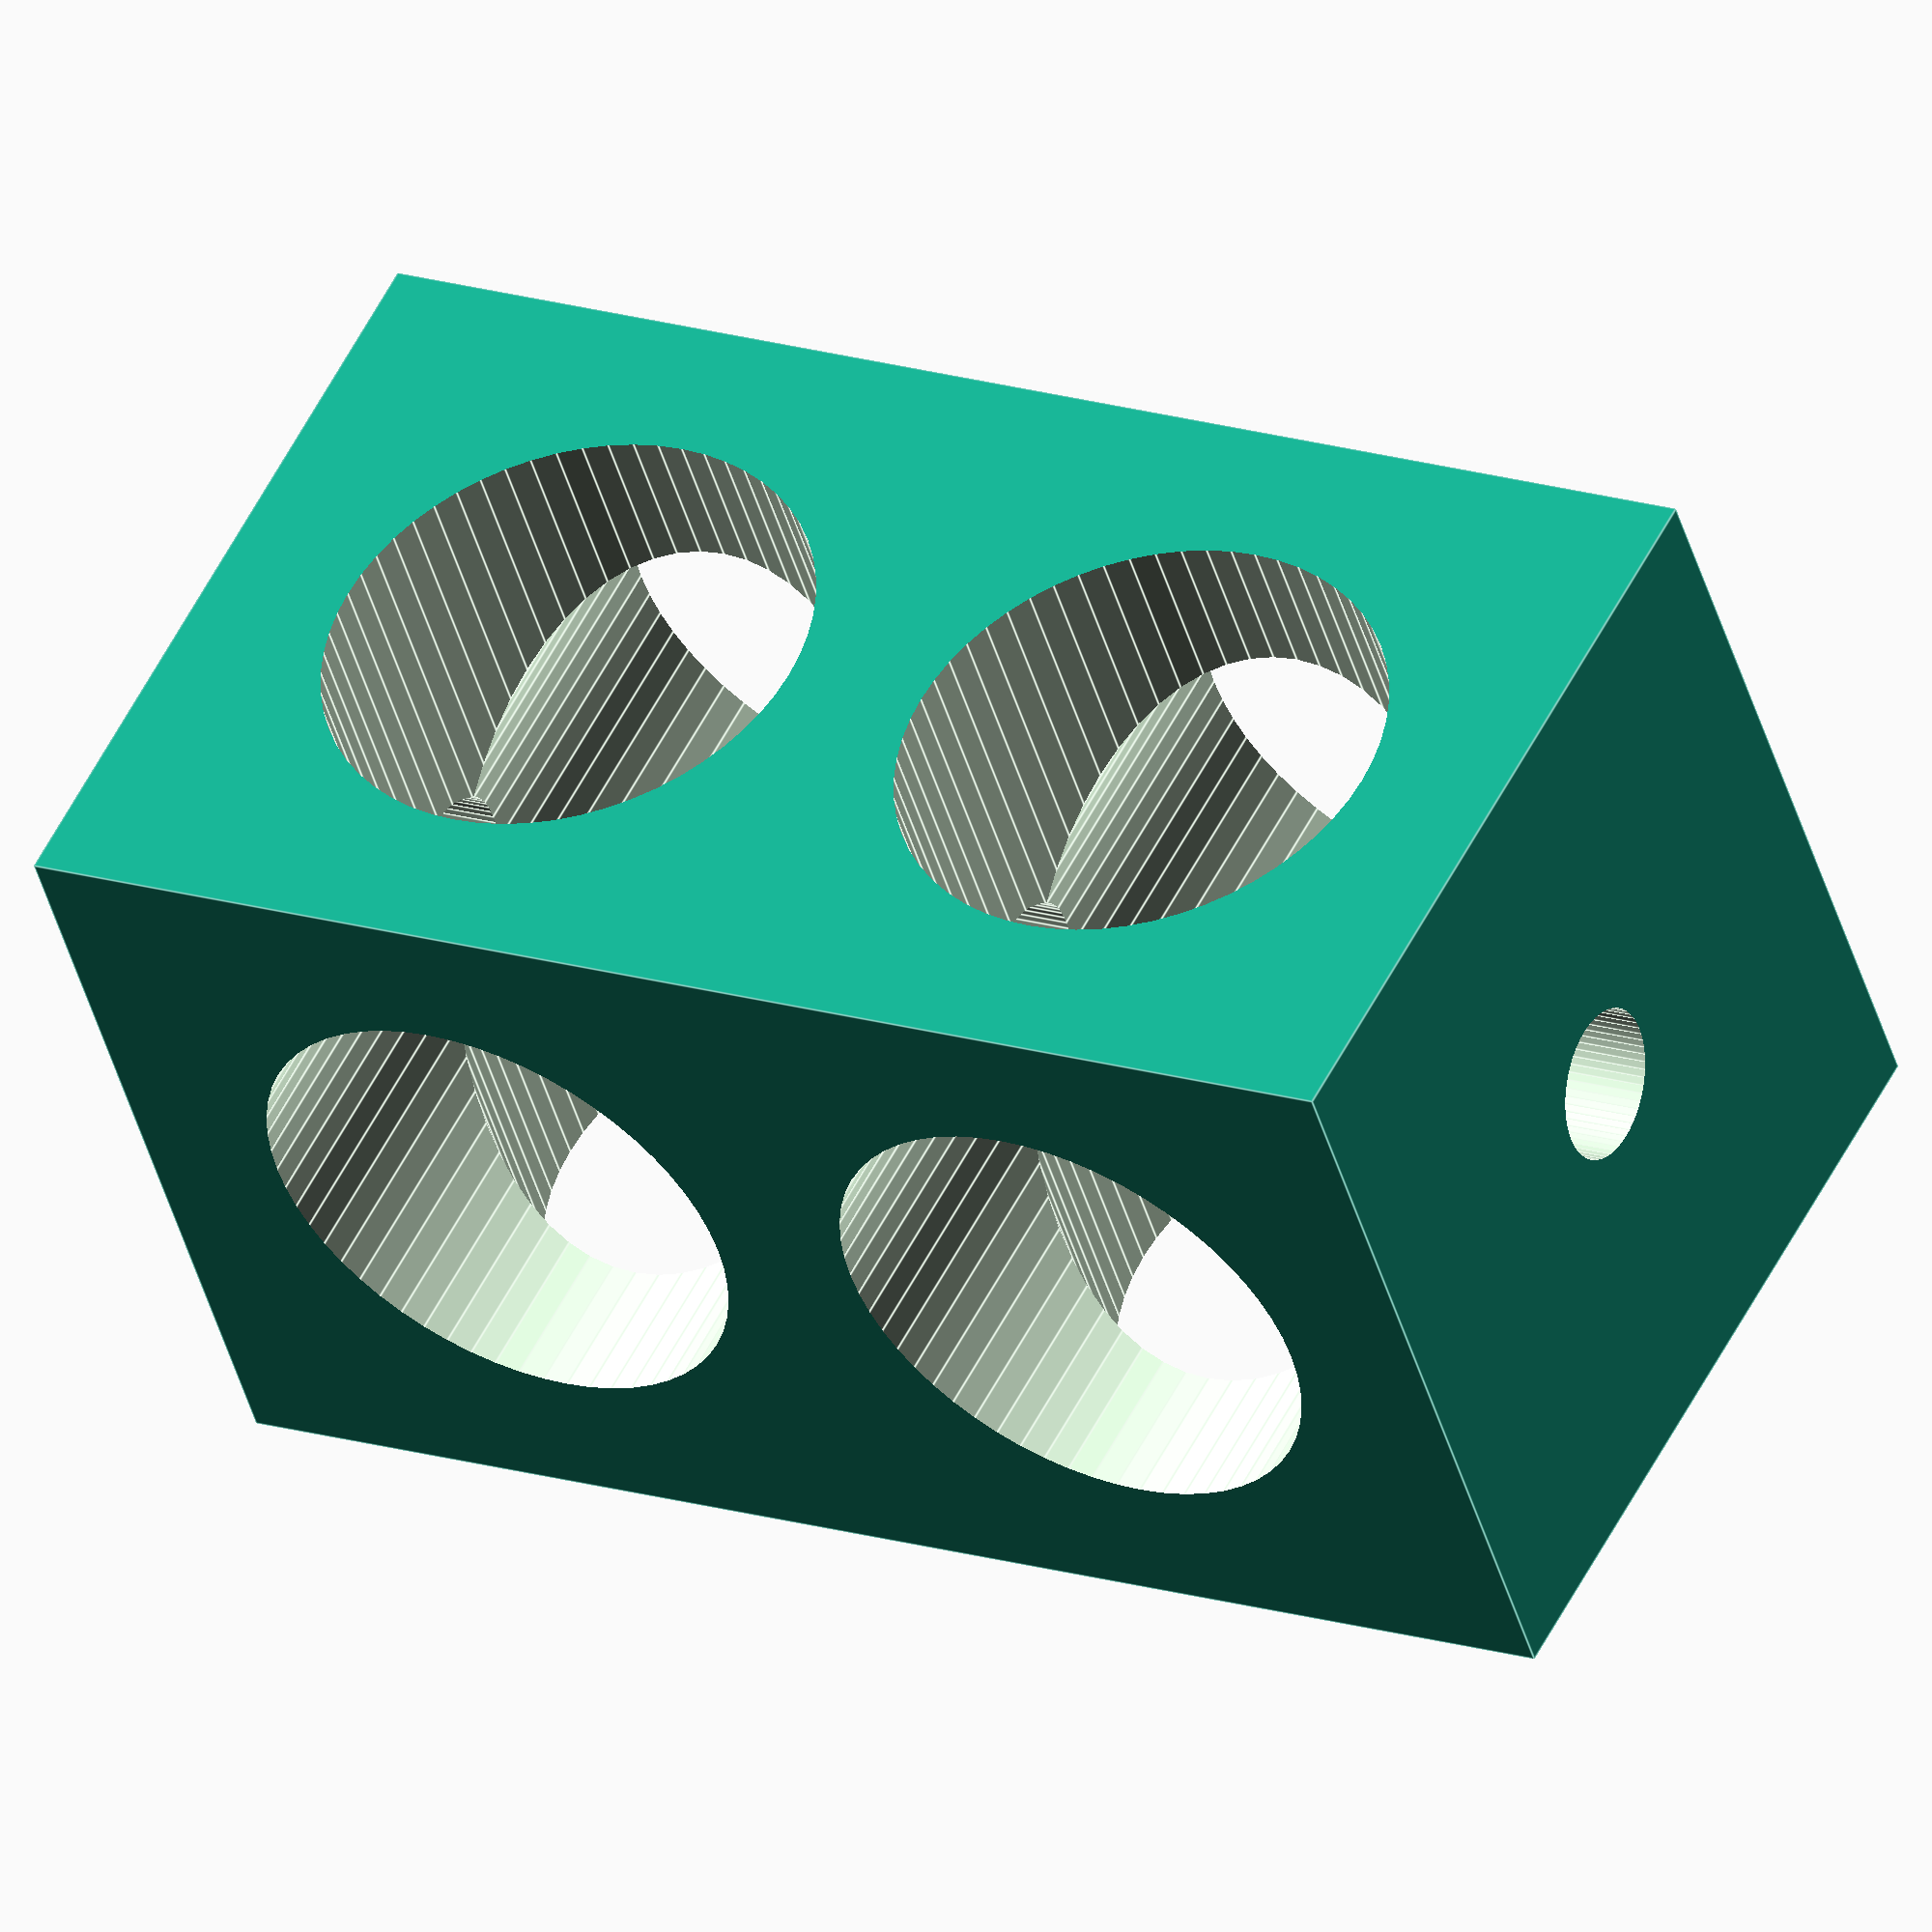
<openscad>
// diameter of the rod
rod_dia     = 10;

// diameter of the screw holes
screw_dia   = 3;

// distance between the two rods
rod_dist    = 3;

// thickness of the wall 
cube_wall   = 3;


difference()
{
  translate([-(2*rod_dia+2*cube_wall+rod_dist)/2,-(rod_dia+2*cube_wall)/2,0]) cube(size=[2*rod_dia+2*cube_wall+rod_dist,rod_dia+2*cube_wall,rod_dia+2*cube_wall]);  
  union()
  {  
// vert rod      
    translate([-(rod_dia+rod_dist)/2,0,(rod_dia+2*cube_wall)/2]) cylinder(h=rod_dia+2*cube_wall+2,r1=rod_dia/2,r2=rod_dia/2,center=true, $fn=60);
// hor rod      
    translate([-(rod_dia+rod_dist)/2,0,(rod_dia+2*cube_wall)/2]) rotate([90,0,0]) cylinder(h=rod_dia+2*cube_wall+2,r1=rod_dia/2,r2=rod_dia/2,center=true, $fn=60);
// vert rod      
    translate([+(rod_dia+rod_dist)/2,0,(rod_dia+2*cube_wall)/2]) cylinder(h=rod_dia+2*cube_wall+2,r1=rod_dia/2,r2=rod_dia/2,center=true, $fn=60);
// hor rod      
    translate([+(rod_dia+rod_dist)/2,0,(rod_dia+2*cube_wall)/2]) rotate([90,0,0]) cylinder(h=rod_dia+2*cube_wall+2,r1=rod_dia/2,r2=rod_dia/2,center=true, $fn=60);
// long screw hole      
    translate([0,0,(rod_dia+2*cube_wall)/2]) rotate([0,90,0]) cylinder(h=2*rod_dia+2*cube_wall+rod_dist+2,r1=screw_dia/2,r2=screw_dia/2,center=true, $fn=60);
  }    
}
</openscad>
<views>
elev=306.7 azim=17.5 roll=206.2 proj=o view=edges
</views>
